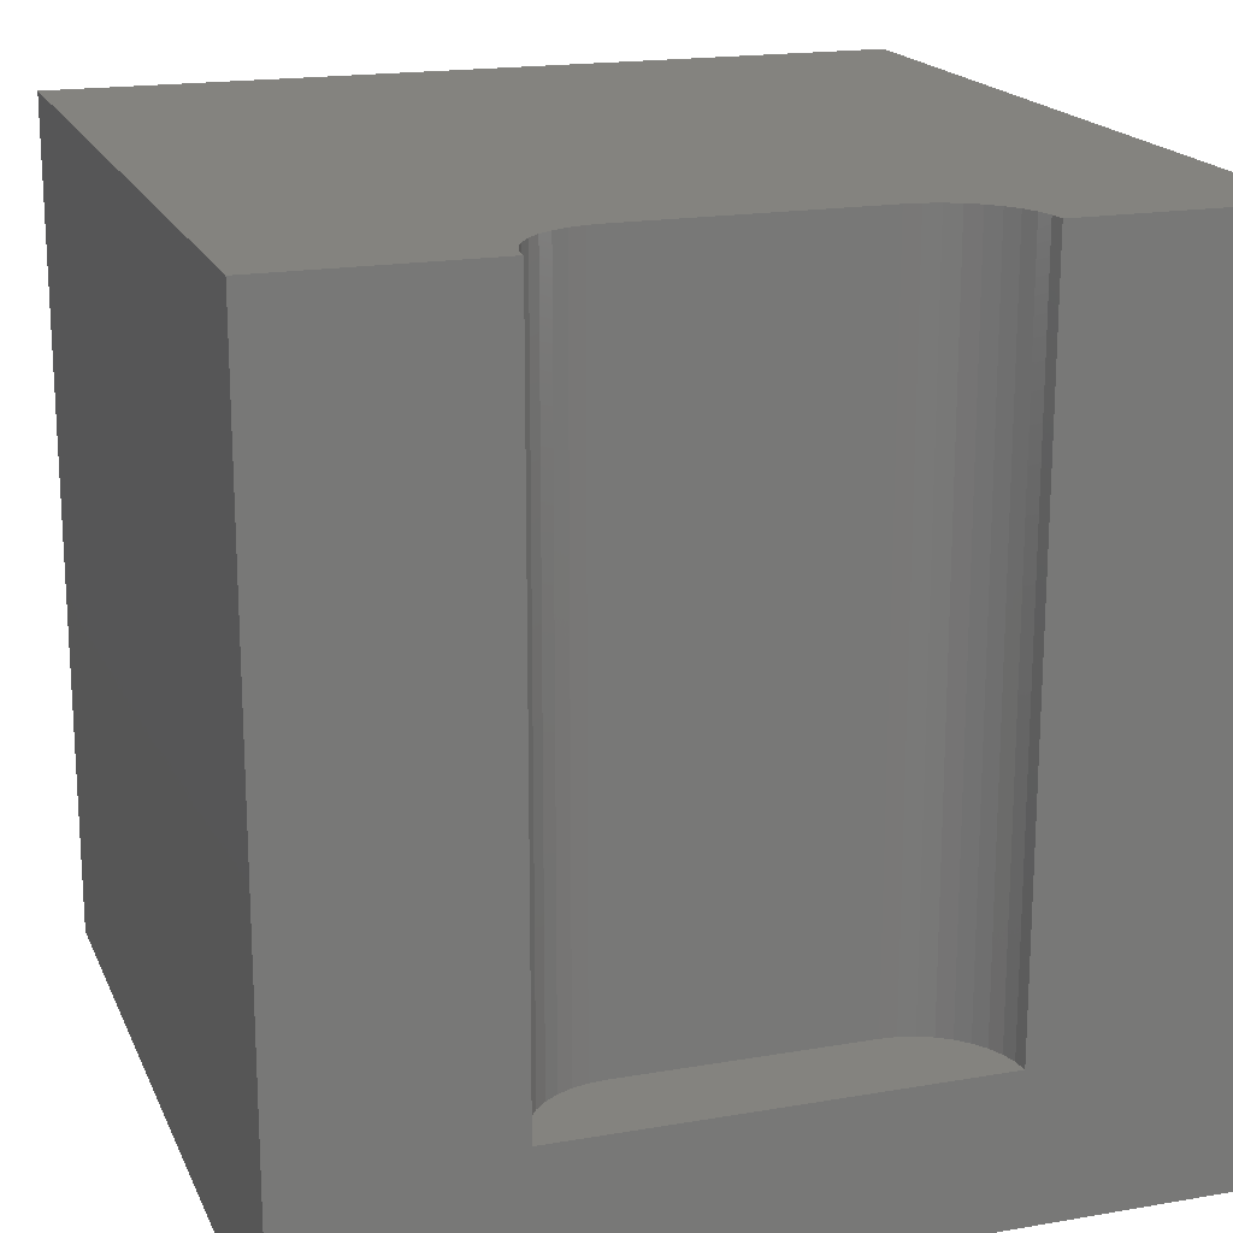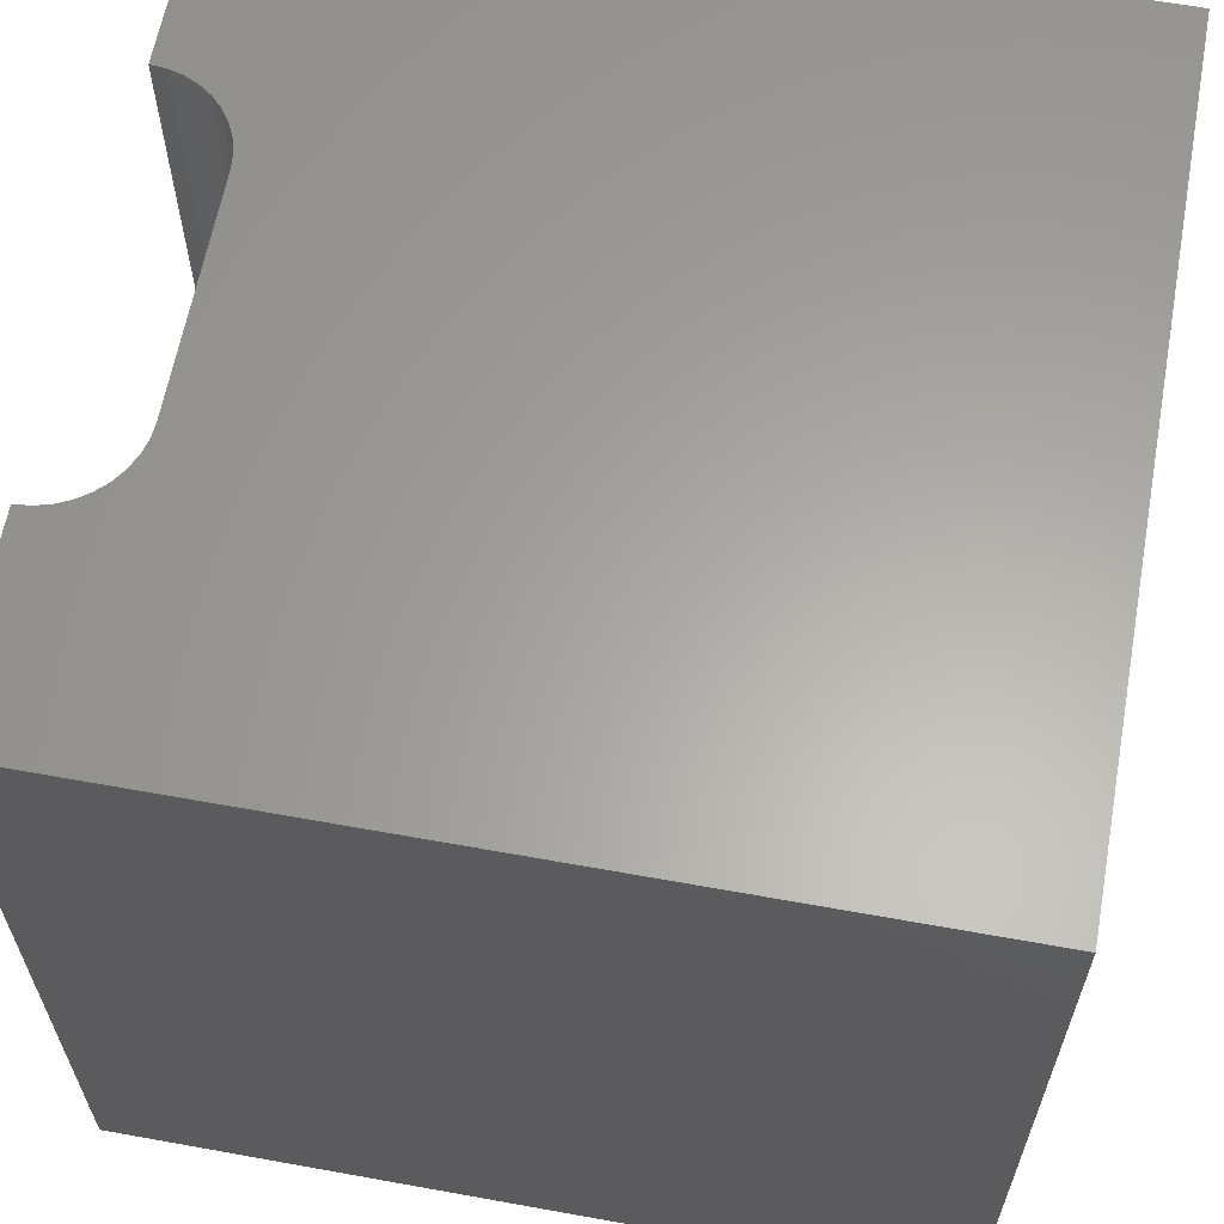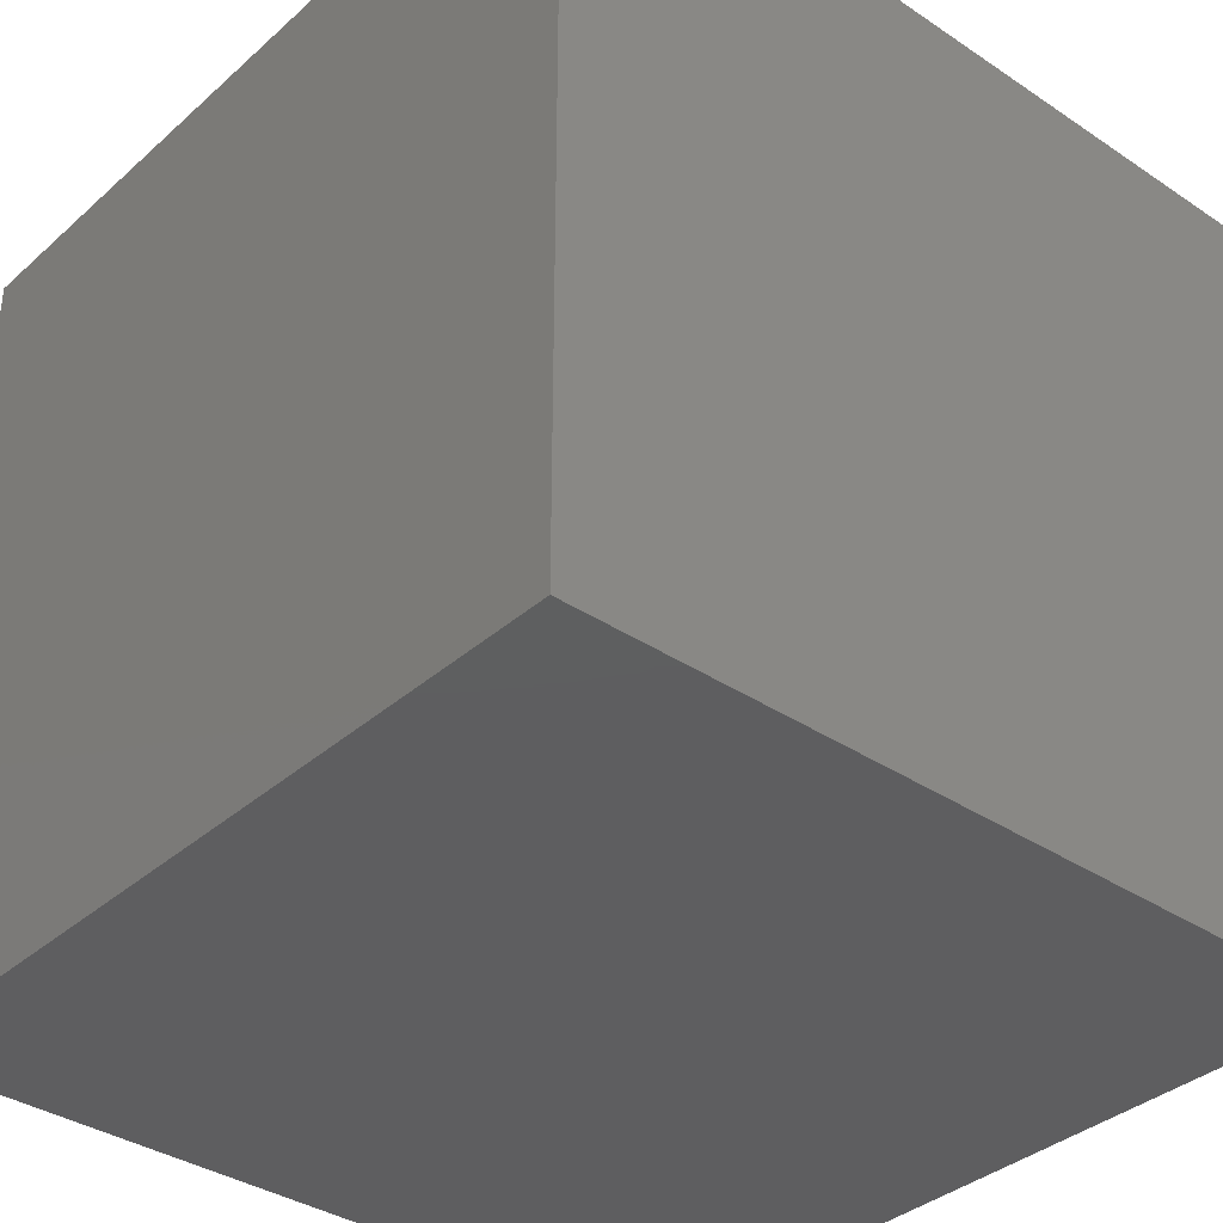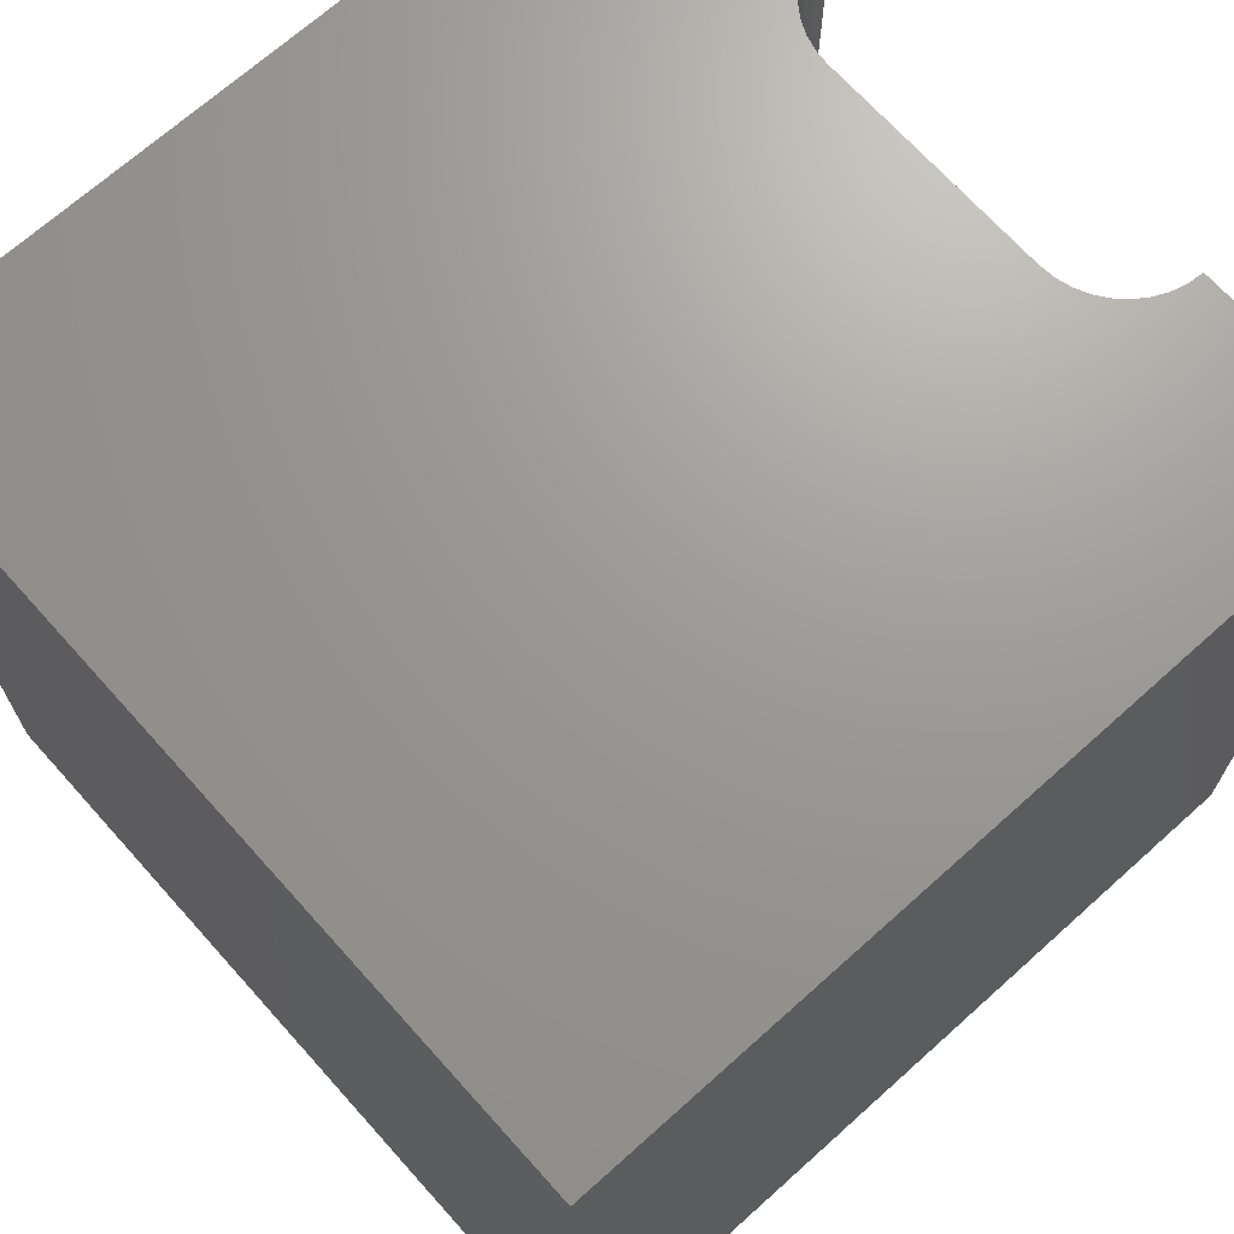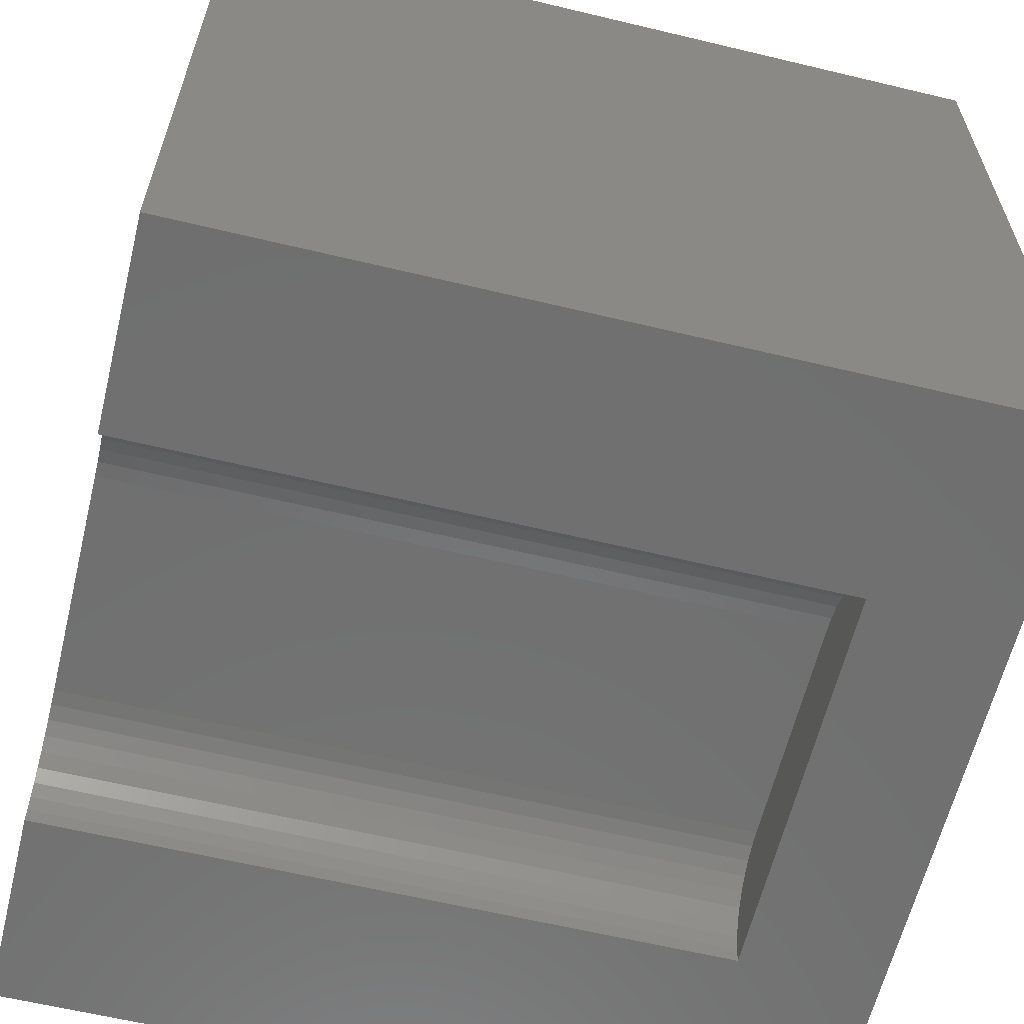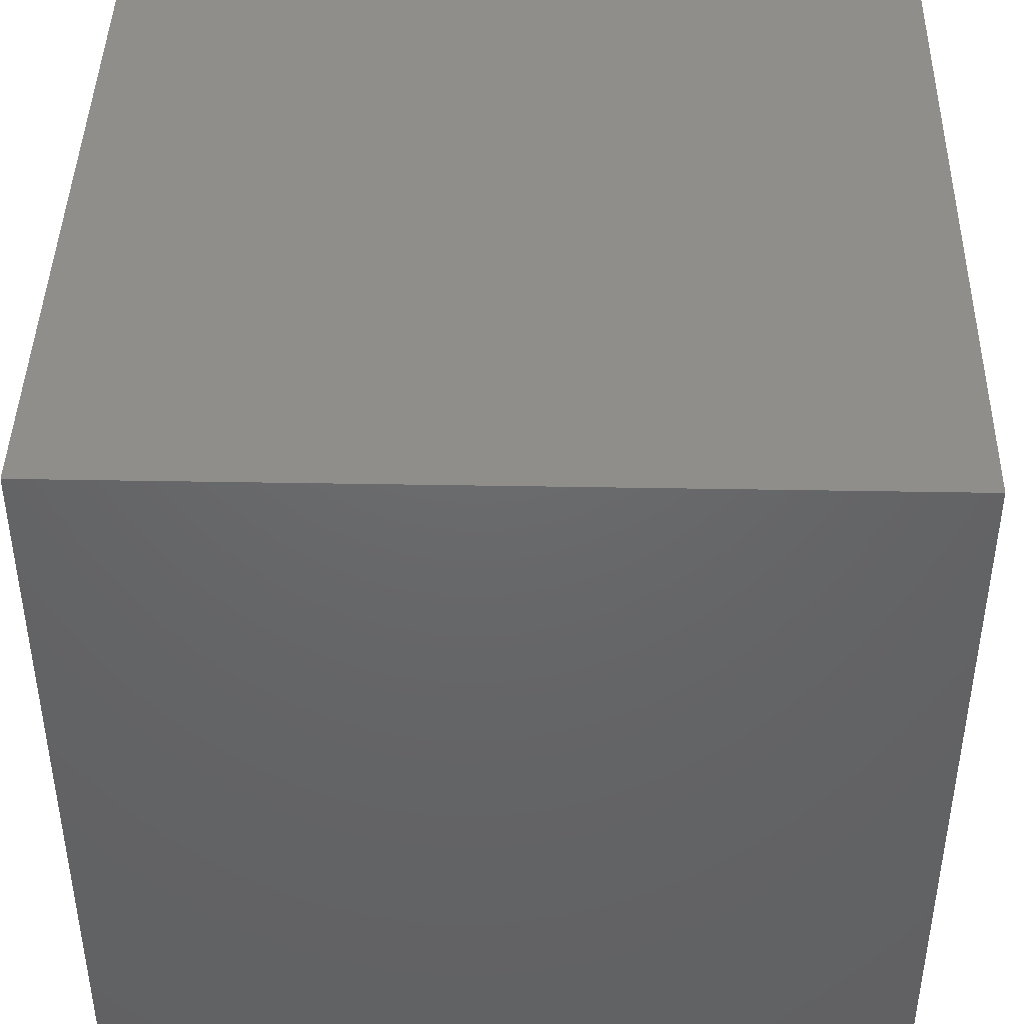
<metadata>
{"format":"stl","ext":"stl","renderer":"f3d","projection":"perspective","resolution":1024,"background":"white","views":[{"elev":18.3,"azim":-18.4,"up":"+Z"},{"elev":62.3,"azim":100.4,"up":"+Z"},{"elev":-36.2,"azim":138.9,"up":"+Z"},{"elev":69.4,"azim":-131.9,"up":"+Z"},{"elev":-61.8,"azim":76.3,"up":"+Y"},{"elev":42.9,"azim":-178.8,"up":"+Y"}]}
</metadata>
<code>
# stl→obj: 50 verts, 92 faces
v 0 10 10
v 0 10 0
v 0 0 10
v 0 0 0
v 2.522 0 10
v 2.538 0.1857 10
v 2.587 0.3657 10
v 2.665 0.5346 10
v 2.772 0.6873 10
v 2.904 0.8191 10
v 3.057 0.926 10
v 3.226 1.005 10
v 6.943 0.926 10
v 10 10 10
v 6.774 1.005 10
v 6.594 1.053 10
v 7.478 0 10
v 10 0 10
v 7.462 0.1857 10
v 7.413 0.3657 10
v 3.406 1.053 10
v 3.591 1.069 10
v 6.409 1.069 10
v 7.096 0.8191 10
v 7.228 0.6873 10
v 7.335 0.5346 10
v 10 10 0
v 10 0 0
v 2.522 0 1.718
v 7.478 0 1.718
v 3.591 1.069 1.718
v 3.406 1.053 1.718
v 3.226 1.005 1.718
v 3.057 0.926 1.718
v 2.904 0.8191 1.718
v 2.772 0.6873 1.718
v 2.665 0.5346 1.718
v 2.587 0.3657 1.718
v 2.538 0.1857 1.718
v 2.522 1.31e-16 10
v 2.522 1.31e-16 1.718
v 6.409 1.069 1.718
v 7.462 0.1857 1.718
v 7.413 0.3657 1.718
v 7.335 0.5346 1.718
v 7.228 0.6873 1.718
v 7.096 0.8191 1.718
v 6.943 0.926 1.718
v 6.774 1.005 1.718
v 6.594 1.053 1.718
f 1 2 3
f 3 2 4
f 3 5 6
f 6 7 3
f 3 7 8
f 3 8 1
f 1 8 9
f 9 10 1
f 1 10 11
f 1 11 12
f 13 14 15
f 15 14 16
f 17 18 19
f 19 18 20
f 12 21 1
f 1 21 22
f 1 22 14
f 14 22 23
f 14 23 16
f 13 24 14
f 14 24 25
f 14 25 18
f 18 25 26
f 18 26 20
f 27 14 28
f 28 14 18
f 2 27 4
f 4 27 28
f 14 27 1
f 1 27 2
f 5 3 29
f 29 3 4
f 29 4 30
f 30 4 28
f 30 28 17
f 17 28 18
f 31 22 21
f 31 21 32
f 32 21 12
f 32 12 33
f 33 12 11
f 33 11 34
f 34 11 10
f 34 10 35
f 35 10 9
f 35 9 36
f 36 9 8
f 36 8 37
f 37 8 7
f 37 7 38
f 38 7 6
f 38 6 39
f 39 6 40
f 39 40 41
f 31 42 22
f 22 42 23
f 30 17 19
f 30 19 43
f 43 19 20
f 43 20 44
f 44 20 26
f 44 26 45
f 45 26 25
f 45 25 46
f 46 25 24
f 46 24 47
f 47 24 13
f 47 13 48
f 48 13 15
f 48 15 49
f 49 15 16
f 49 16 50
f 50 16 23
f 50 23 42
f 43 44 47
f 47 44 45
f 47 45 46
f 43 47 30
f 30 47 48
f 30 48 49
f 49 50 30
f 30 50 42
f 30 42 29
f 42 31 29
f 29 31 32
f 29 32 39
f 39 32 38
f 34 35 36
f 32 33 38
f 38 33 34
f 38 34 37
f 37 34 36

</code>
